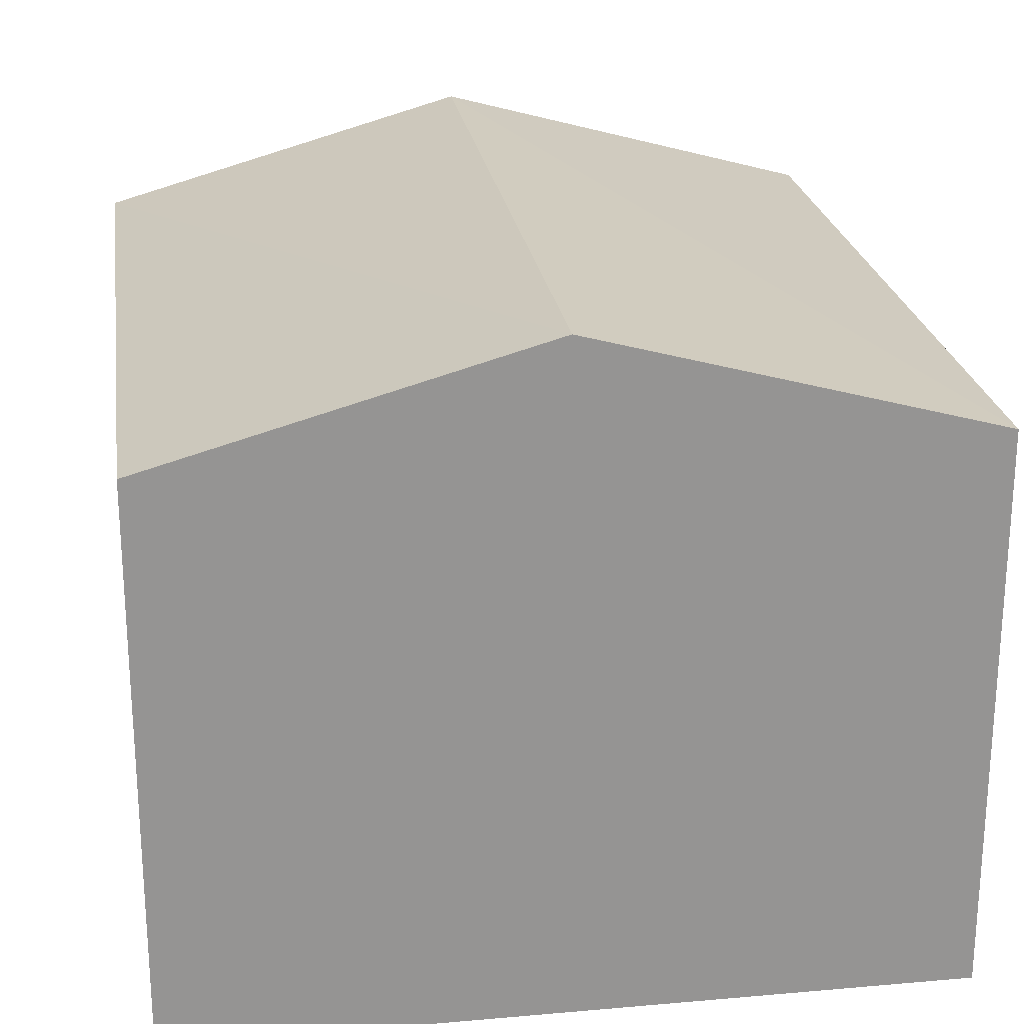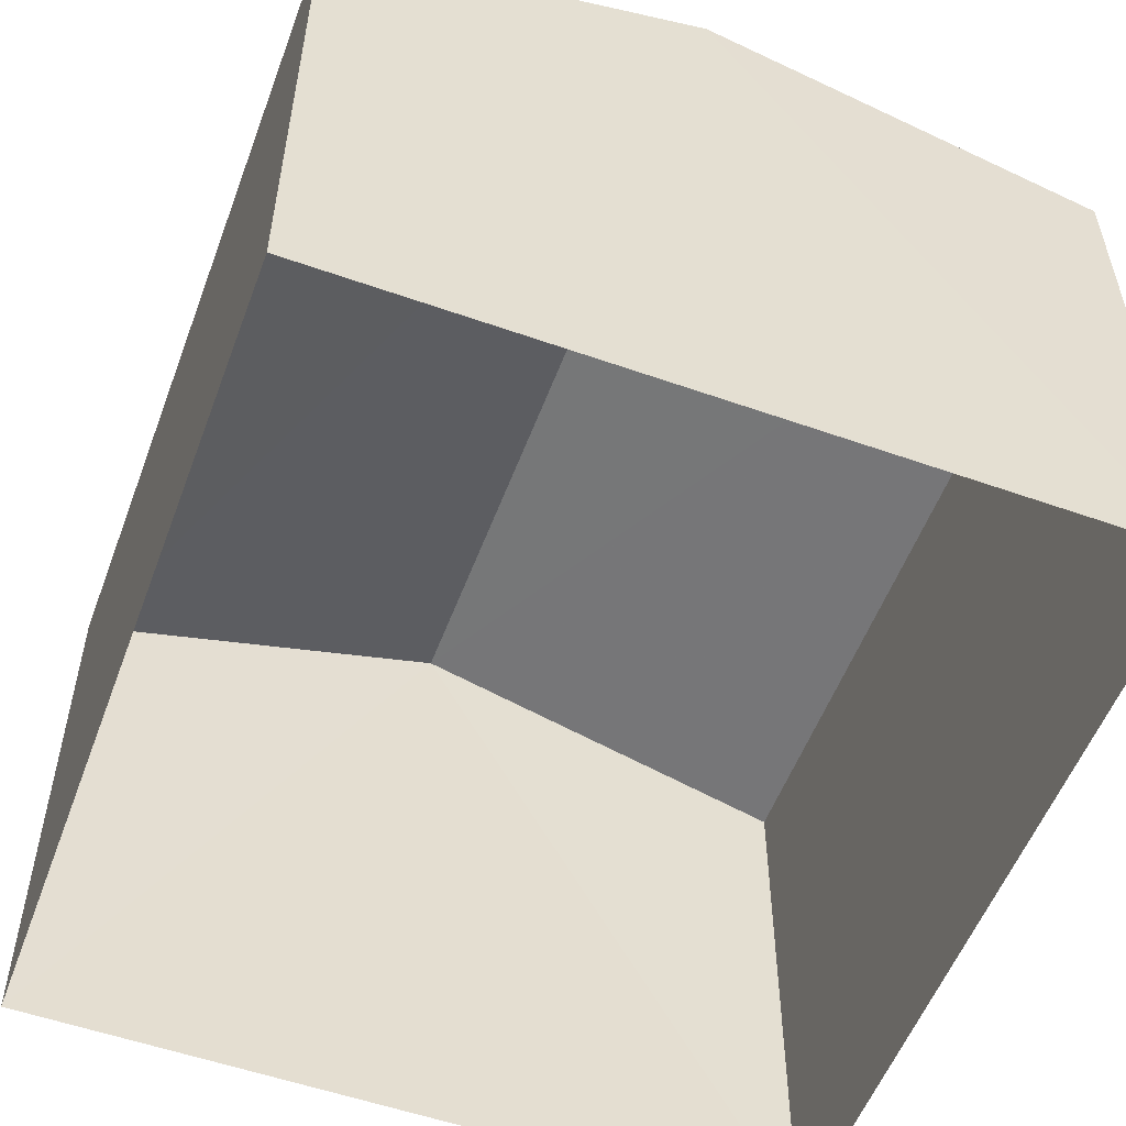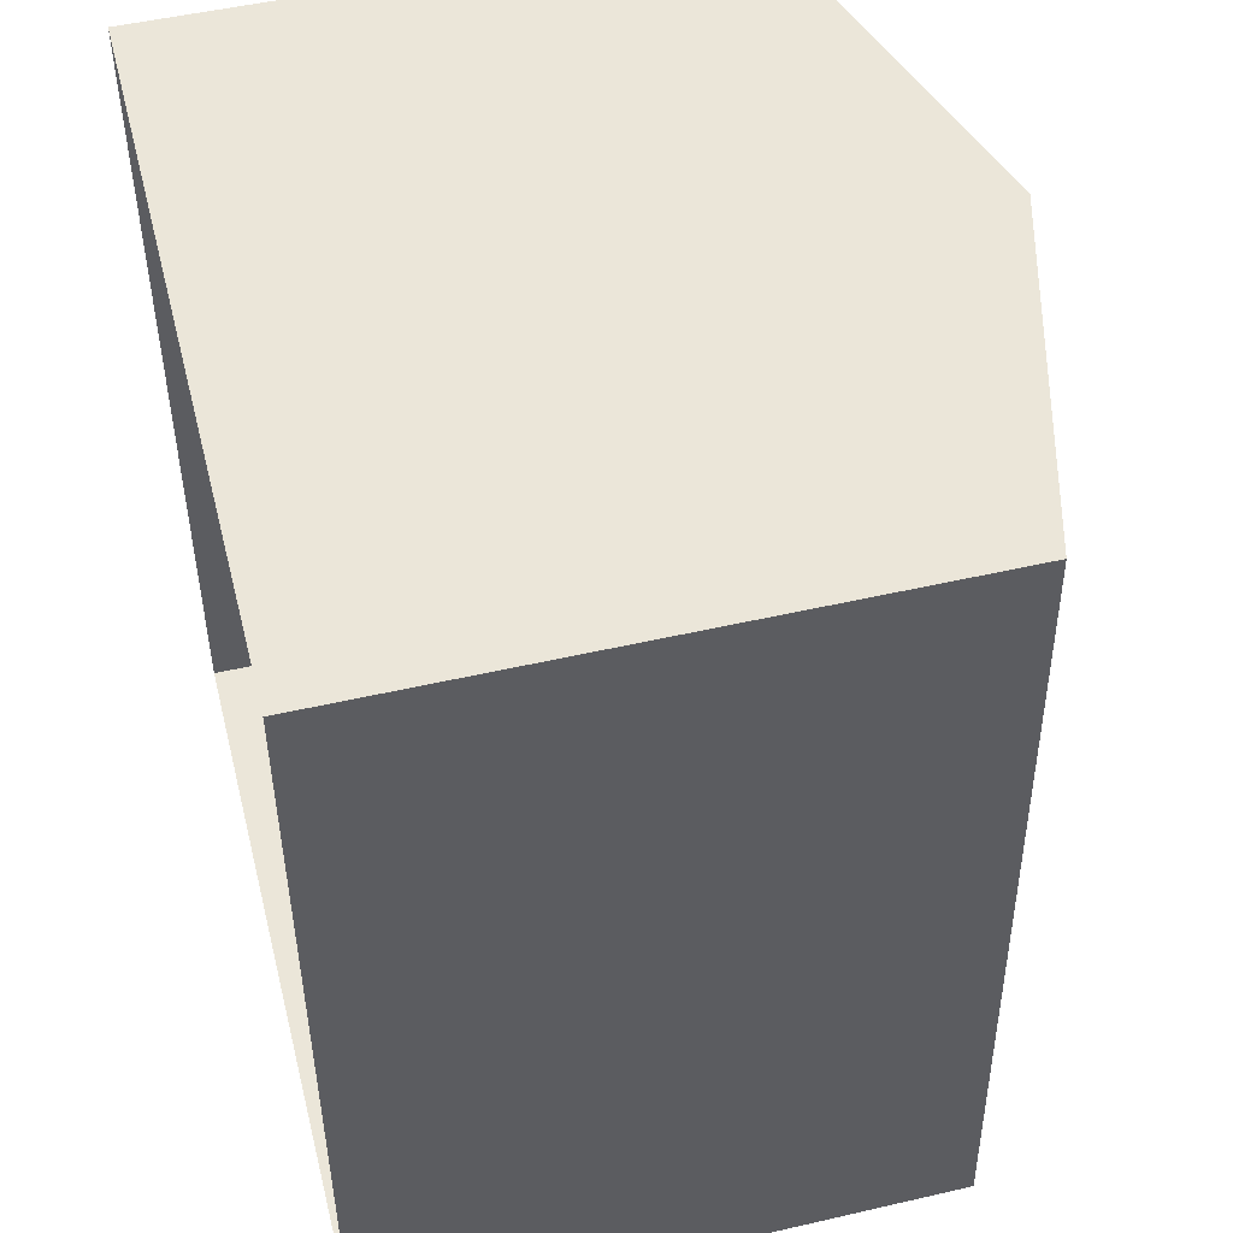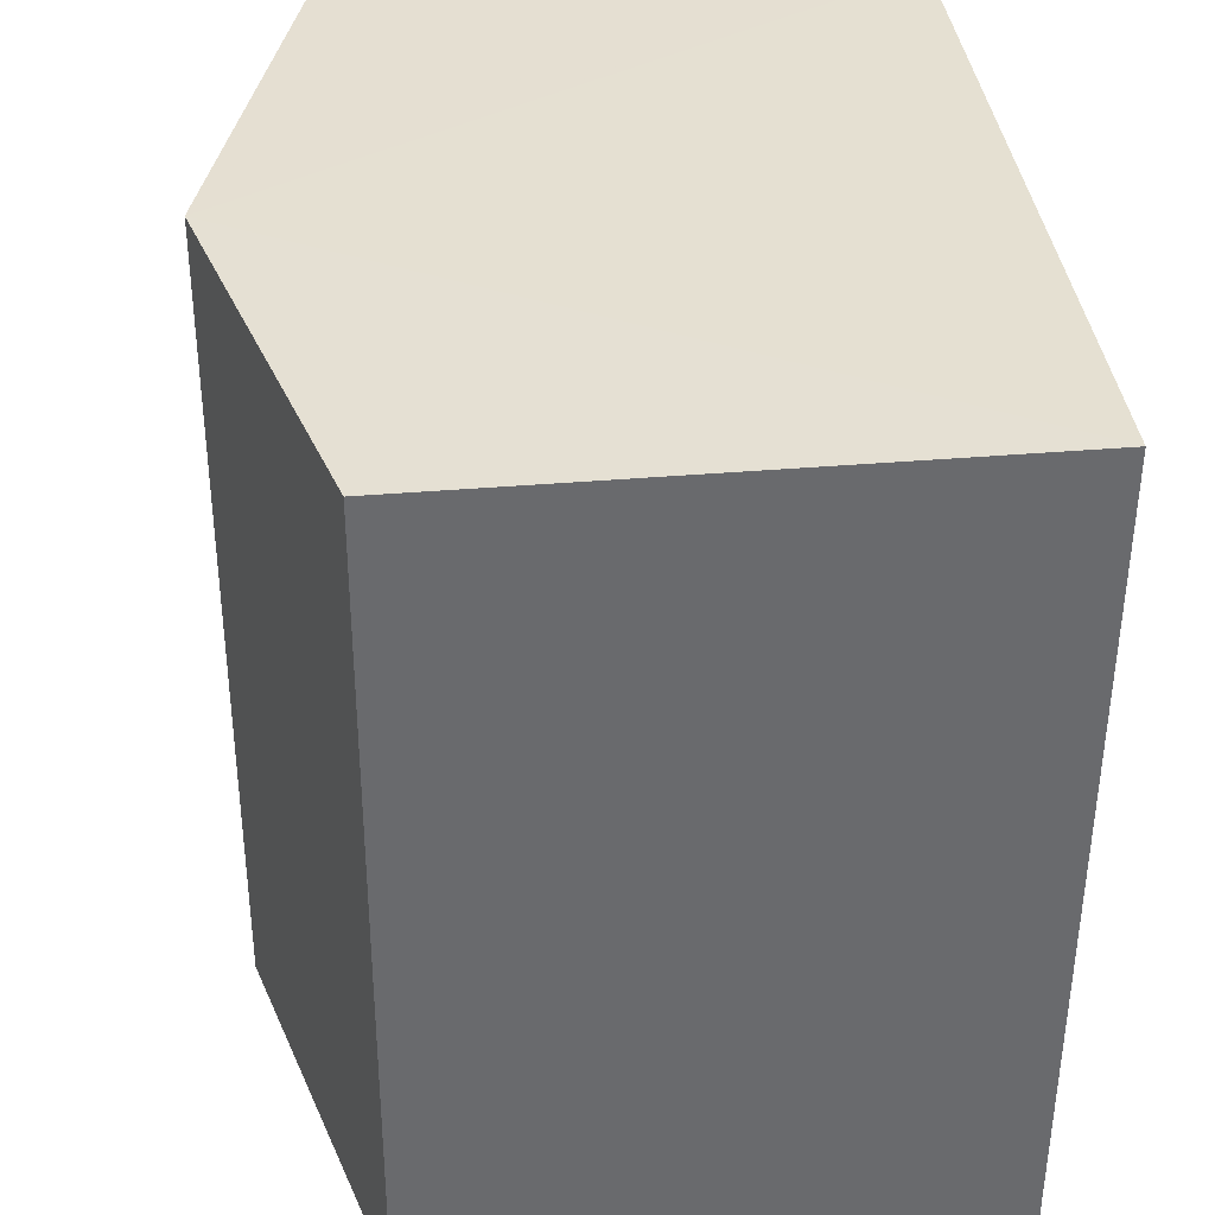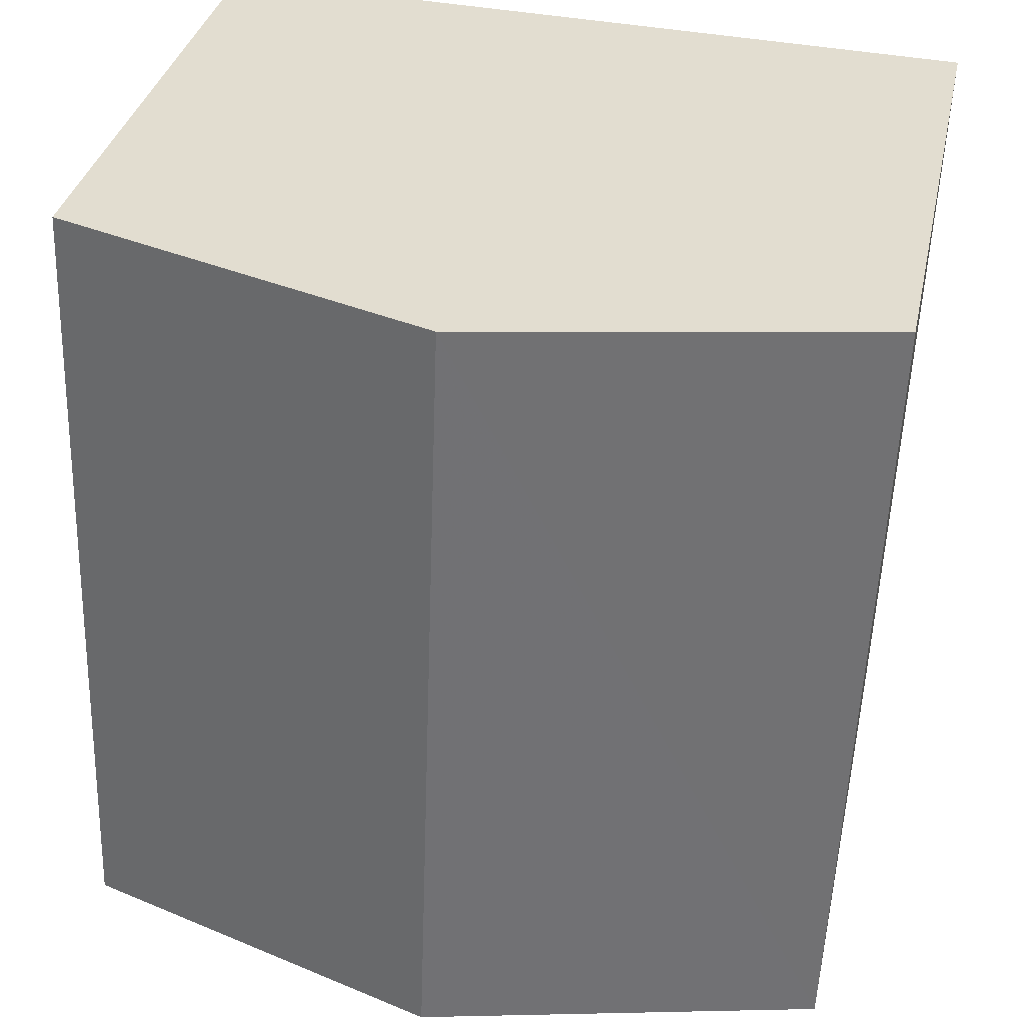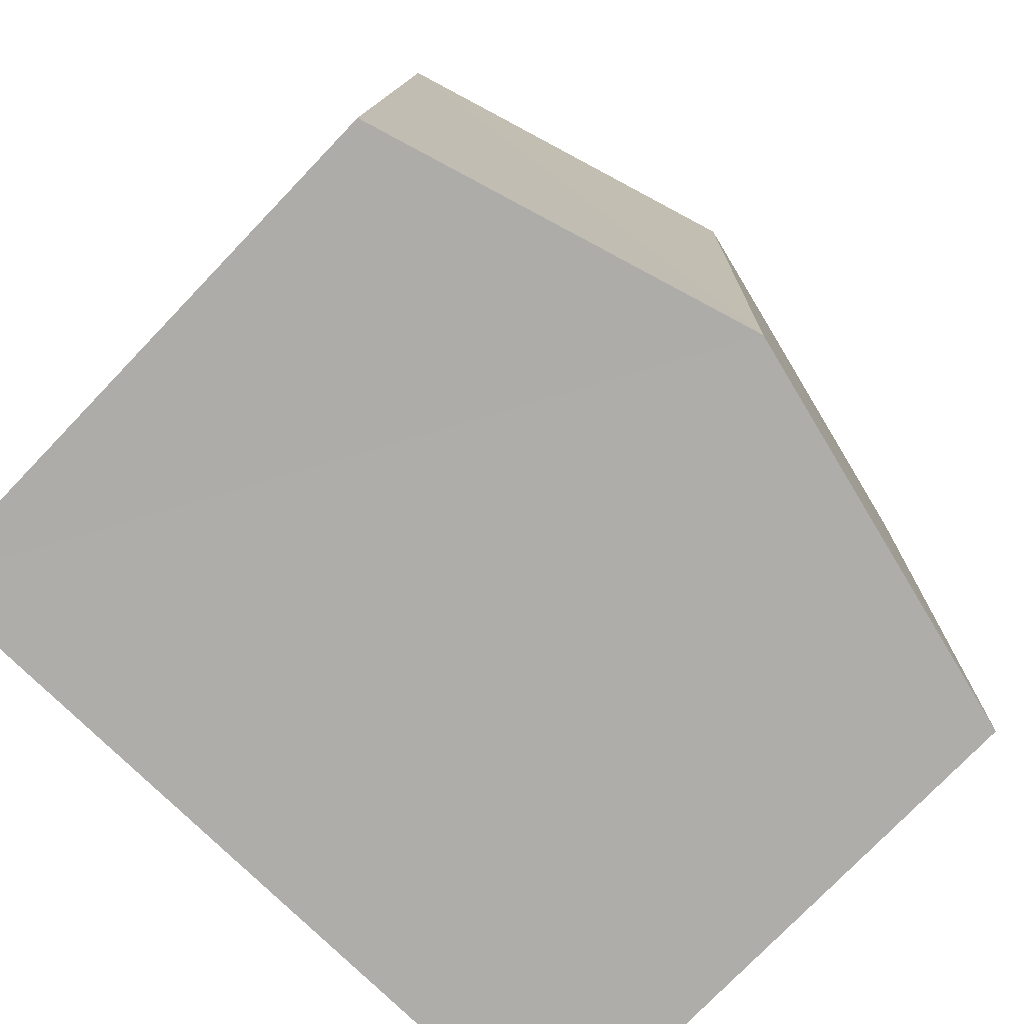
<metadata>
{"format":"obj","ext":"obj","renderer":"f3d","projection":"perspective","resolution":1024,"background":"white","views":[{"elev":23.3,"azim":-10.4,"up":"+Z"},{"elev":-54.3,"azim":-22.4,"up":"+Z"},{"elev":49.7,"azim":-104.1,"up":"+Y"},{"elev":35.4,"azim":83.5,"up":"+Y"},{"elev":34.4,"azim":11.9,"up":"+Y"},{"elev":-76.0,"azim":-43.7,"up":"+Y"}]}
</metadata>
<code>
v -3.725e+05 -1.034e+05 33.68
v -3.725e+05 -1.034e+05 33.68
v -3.725e+05 -1.034e+05 33.68
v -3.725e+05 -1.034e+05 33.68
v -3.725e+05 -1.034e+05 39.11
v -3.725e+05 -1.034e+05 39.11
v -3.725e+05 -1.034e+05 40.15
v -3.725e+05 -1.034e+05 40.15
v -3.725e+05 -1.034e+05 39.11
v -3.725e+05 -1.034e+05 39.11
f 1 2 3
f 4 1 3
f 5 6 7
f 8 5 7
f 9 10 8
f 7 9 8
f 10 4 8
f 4 3 8
f 3 5 8
f 6 3 2
f 6 5 3
f 9 1 4
f 10 9 4
f 6 2 7
f 2 1 7
f 1 9 7

</code>
